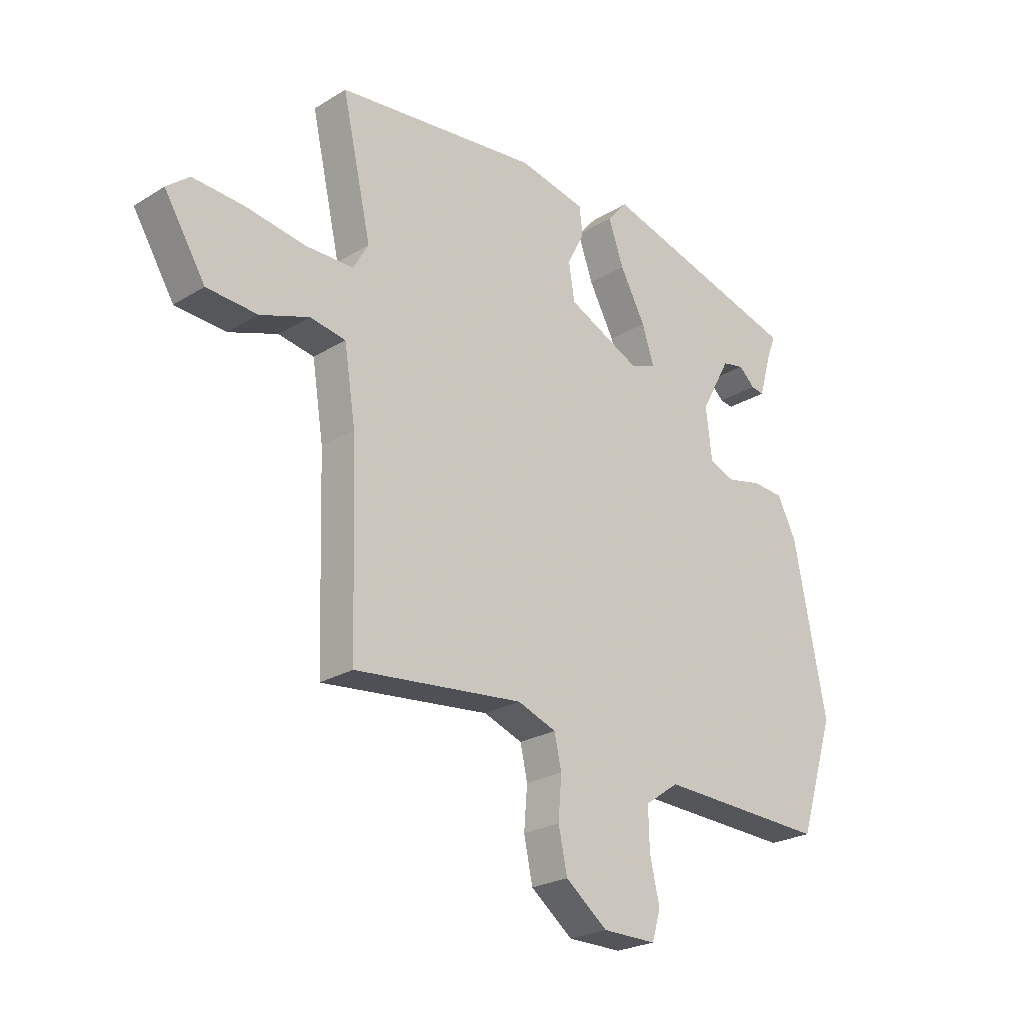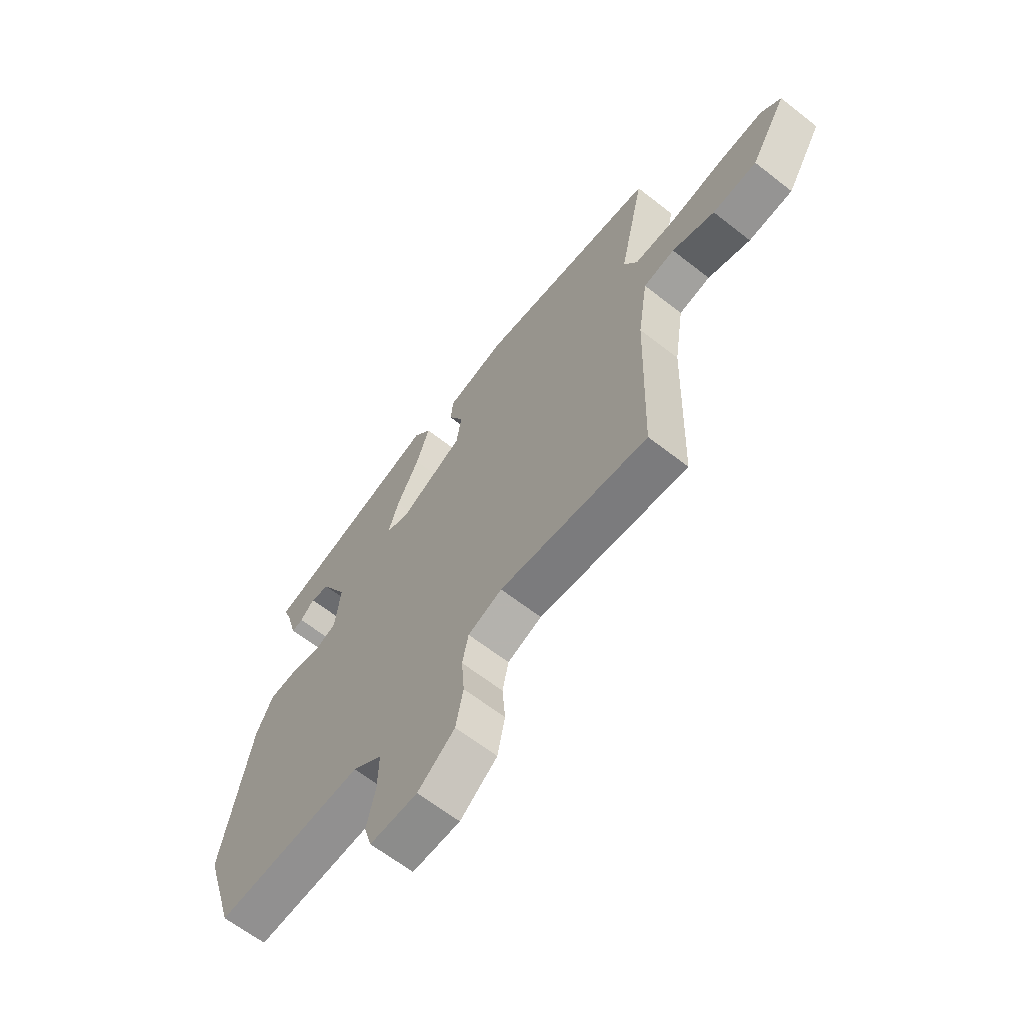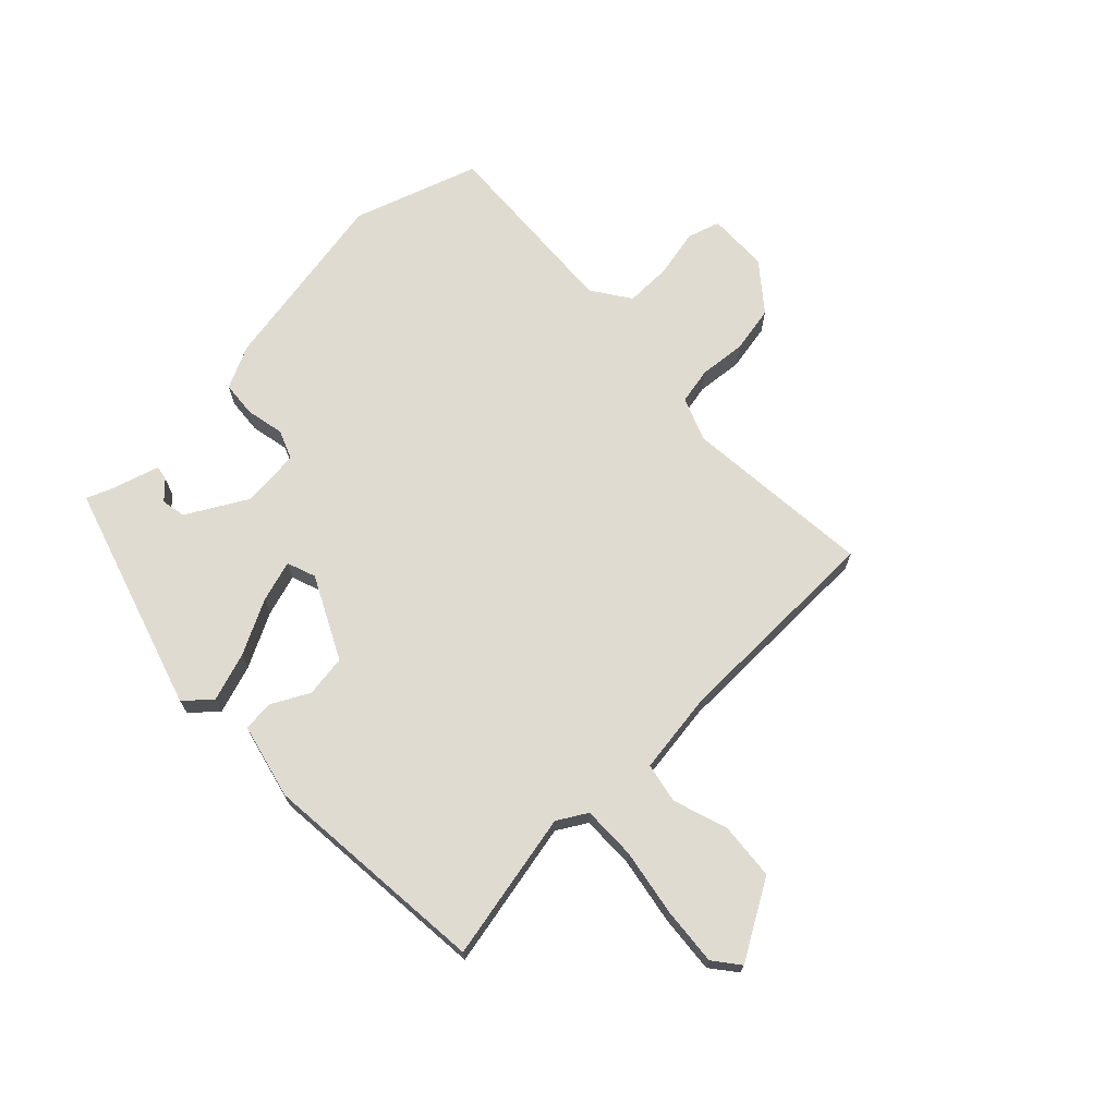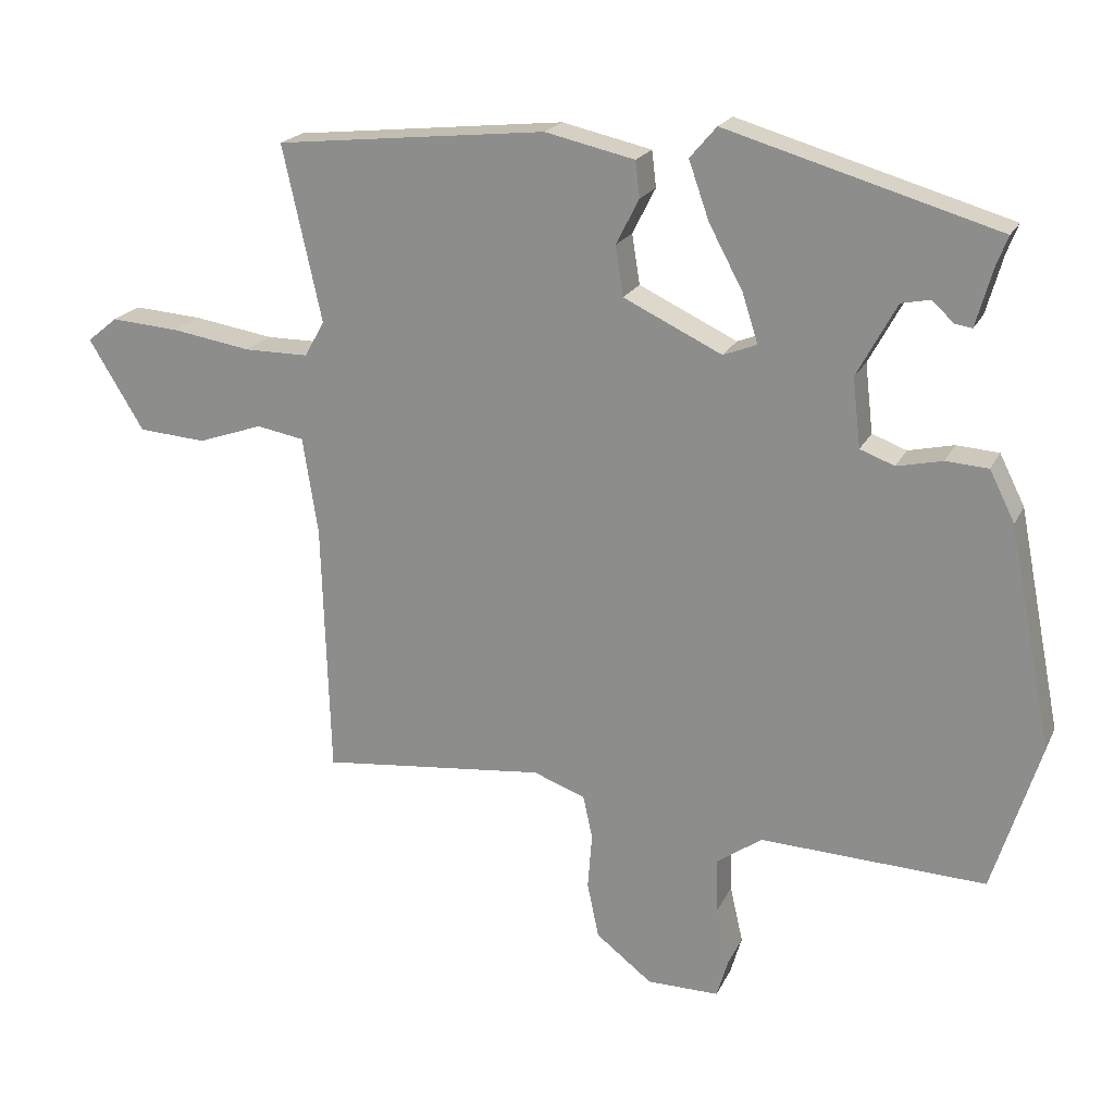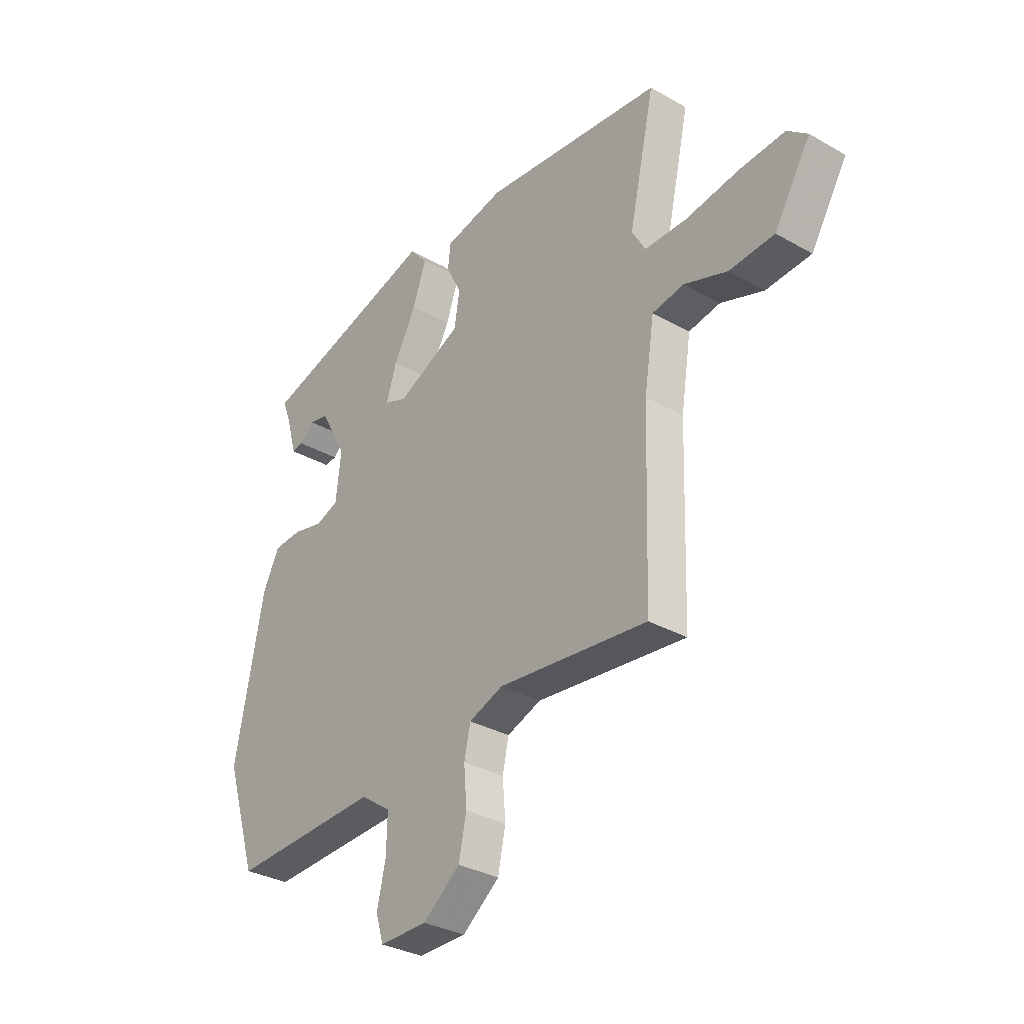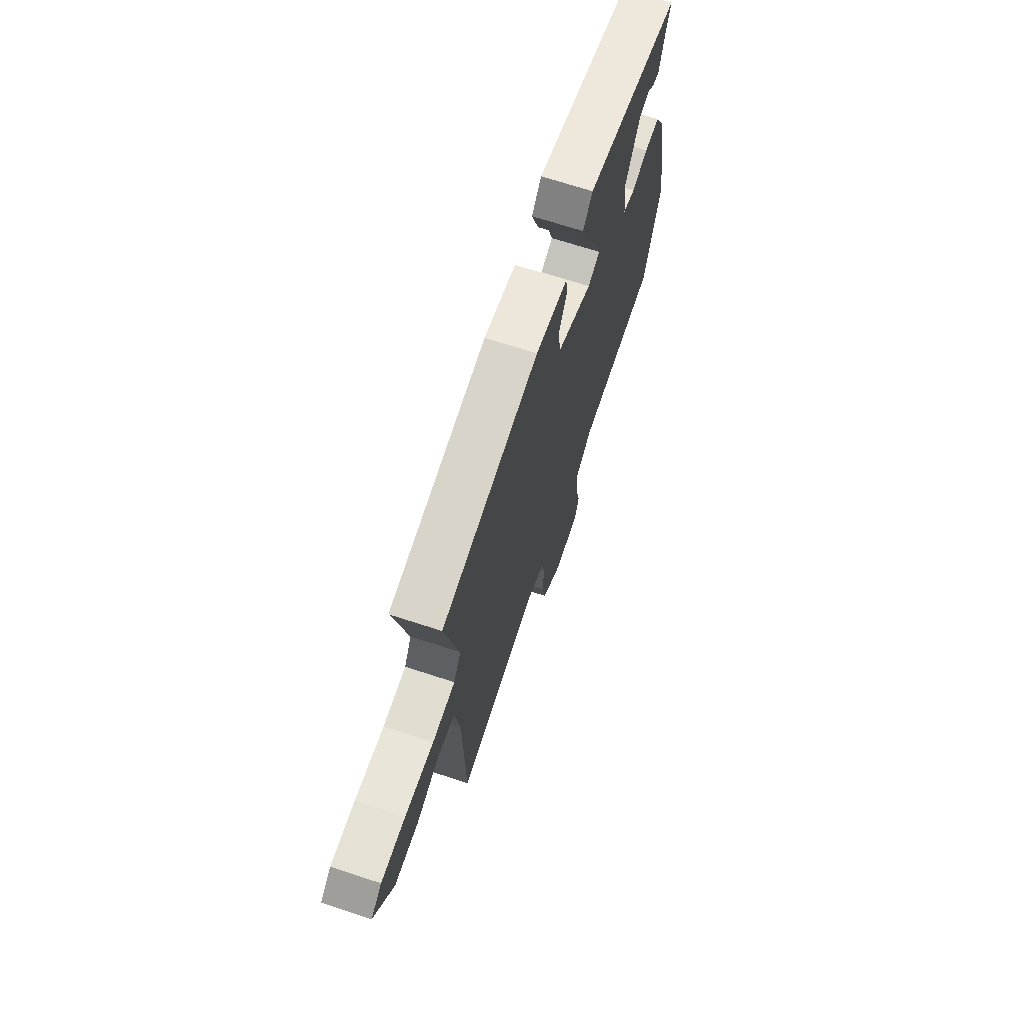
<metadata>
{"format":"obj","ext":"obj","renderer":"f3d","projection":"perspective","resolution":1024,"background":"white","views":[{"elev":-24.0,"azim":135.6,"up":"+Z"},{"elev":-63.6,"azim":51.6,"up":"+Z"},{"elev":70.0,"azim":46.9,"up":"+Y"},{"elev":20.2,"azim":-160.4,"up":"+Z"},{"elev":-32.0,"azim":51.4,"up":"+Z"},{"elev":68.8,"azim":108.2,"up":"+Z"}]}
</metadata>
<code>
v -0.494 0.07 -0.519
v -0.56 0.07 -0.311
v -0.5 0.07 -0.005
v -0.465 0.07 0.065
v -0.406 0.07 0.069
v -0.343 0.07 0.055
v -0.295 0.07 0.073
v -0.284 0.07 0.169
v -0.339 0.07 0.27
v -0.379 0.07 0.278
v -0.409 0.07 0.25
v -0.433 0.07 0.246
v -0.456 0.07 0.327
v -0.472 0.07 0.368
v -0.096 0.07 0.478
v -0.059 0.07 0.435
v -0.087 0.07 0.355
v -0.134 0.07 0.267
v -0.156 0.07 0.199
v -0.109 0.07 0.181
v 0.027 0.07 0.246
v 0.038 0.07 0.315
v 0.006 0.07 0.378
v 0.012 0.07 0.428
v 0.136 0.07 0.456
v 0.512 0.07 0.417
v 0.458 0.07 0.173
v 0.486 0.07 0.124
v 0.574 0.07 0.124
v 0.685 0.07 0.142
v 0.78 0.07 0.149
v 0.822 0.07 0.115
v 0.746 0.07 -0.01
v 0.652 0.07 -0.017
v 0.562 0.07 0.014
v 0.496 0.07 0.002
v 0.475 0.07 -0.133
v 0.464 0.07 -0.487
v 0.151 0.07 -0.455
v 0.079 0.07 -0.482
v 0.066 0.07 -0.542
v 0.072 0.07 -0.619
v 0.056 0.07 -0.696
v -0.022 0.07 -0.757
v -0.122 0.07 -0.758
v -0.138 0.07 -0.704
v -0.12 0.07 -0.625
v -0.118 0.07 -0.549
v -0.181 0.07 -0.505
v -0.494 0 -0.519
v -0.56 0 -0.311
v -0.5 0 -0.005
v -0.465 0 0.065
v -0.406 0 0.069
v -0.343 0 0.055
v -0.295 0 0.073
v -0.284 0 0.169
v -0.339 0 0.27
v -0.379 0 0.278
v -0.409 0 0.25
v -0.433 0 0.246
v -0.456 0 0.327
v -0.472 0 0.368
v -0.096 0 0.478
v -0.059 0 0.435
v -0.087 0 0.355
v -0.134 0 0.267
v -0.156 0 0.199
v -0.109 0 0.181
v 0.027 0 0.246
v 0.038 0 0.315
v 0.006 0 0.378
v 0.012 0 0.428
v 0.136 0 0.456
v 0.512 0 0.417
v 0.458 0 0.173
v 0.486 0 0.124
v 0.574 0 0.124
v 0.685 0 0.142
v 0.78 0 0.149
v 0.822 0 0.115
v 0.746 0 -0.01
v 0.652 0 -0.017
v 0.562 0 0.014
v 0.496 0 0.002
v 0.475 0 -0.133
v 0.464 0 -0.487
v 0.151 0 -0.455
v 0.079 0 -0.482
v 0.066 0 -0.542
v 0.072 0 -0.619
v 0.056 0 -0.696
v -0.022 0 -0.757
v -0.122 0 -0.758
v -0.138 0 -0.704
v -0.12 0 -0.625
v -0.118 0 -0.549
v -0.181 0 -0.505
f 45 46 47
f 44 45 47
f 43 44 47
f 42 43 47
f 41 42 47
f 40 41 47 48
f 39 40 48 49
f 37 38 39
f 1 2 3
f 49 1 3
f 39 49 3
f 37 39 3
f 36 37 3
f 33 34 35
f 32 33 35
f 31 32 35
f 30 31 35
f 29 30 35
f 35 36 3
f 29 35 3
f 28 29 3
f 25 26 27
f 24 25 27
f 23 24 27
f 22 23 27
f 21 22 27 28
f 16 17 18
f 15 16 18
f 14 15 18
f 13 14 18
f 13 18 19
f 10 11 12 13
f 9 10 13
f 9 13 19
f 8 9 19
f 7 8 19 20
f 3 4 5 6
f 3 6 7
f 28 3 7
f 7 20 21 28
f 96 95 94
f 96 94 93
f 96 93 92
f 96 92 91
f 96 91 90
f 97 96 90 89
f 98 97 89 88
f 88 87 86
f 52 51 50
f 52 50 98
f 52 98 88
f 52 88 86
f 52 86 85
f 84 83 82
f 84 82 81
f 84 81 80
f 84 80 79
f 84 79 78
f 52 85 84
f 52 84 78
f 52 78 77
f 76 75 74
f 76 74 73
f 76 73 72
f 76 72 71
f 77 76 71 70
f 67 66 65
f 67 65 64
f 67 64 63
f 67 63 62
f 68 67 62
f 62 61 60 59
f 62 59 58
f 68 62 58
f 68 58 57
f 69 68 57 56
f 55 54 53 52
f 56 55 52
f 56 52 77
f 77 70 69 56
f 1 50 51 2
f 2 51 52 3
f 3 52 53 4
f 4 53 54 5
f 5 54 55 6
f 6 55 56 7
f 7 56 57 8
f 8 57 58 9
f 9 58 59 10
f 10 59 60 11
f 11 60 61 12
f 12 61 62 13
f 13 62 63 14
f 14 63 64 15
f 15 64 65 16
f 16 65 66 17
f 17 66 67 18
f 18 67 68 19
f 19 68 69 20
f 20 69 70 21
f 21 70 71 22
f 22 71 72 23
f 23 72 73 24
f 24 73 74 25
f 25 74 75 26
f 26 75 76 27
f 27 76 77 28
f 28 77 78 29
f 29 78 79 30
f 30 79 80 31
f 31 80 81 32
f 32 81 82 33
f 33 82 83 34
f 34 83 84 35
f 35 84 85 36
f 36 85 86 37
f 37 86 87 38
f 38 87 88 39
f 39 88 89 40
f 40 89 90 41
f 41 90 91 42
f 42 91 92 43
f 43 92 93 44
f 44 93 94 45
f 45 94 95 46
f 46 95 96 47
f 47 96 97 48
f 48 97 98 49
f 49 98 50 1

</code>
